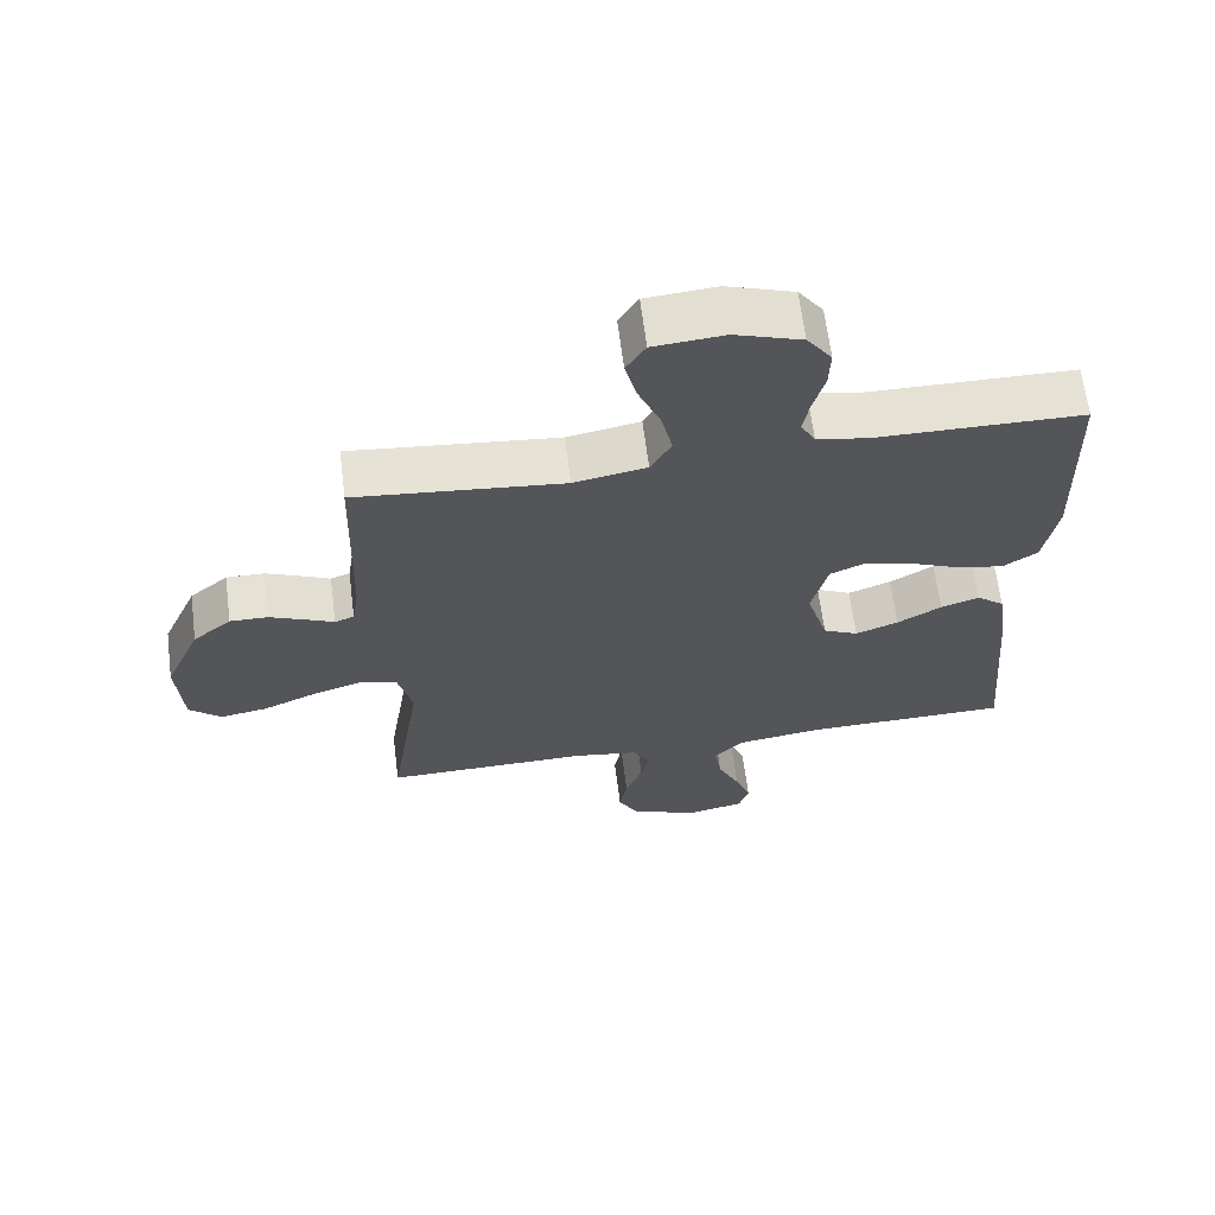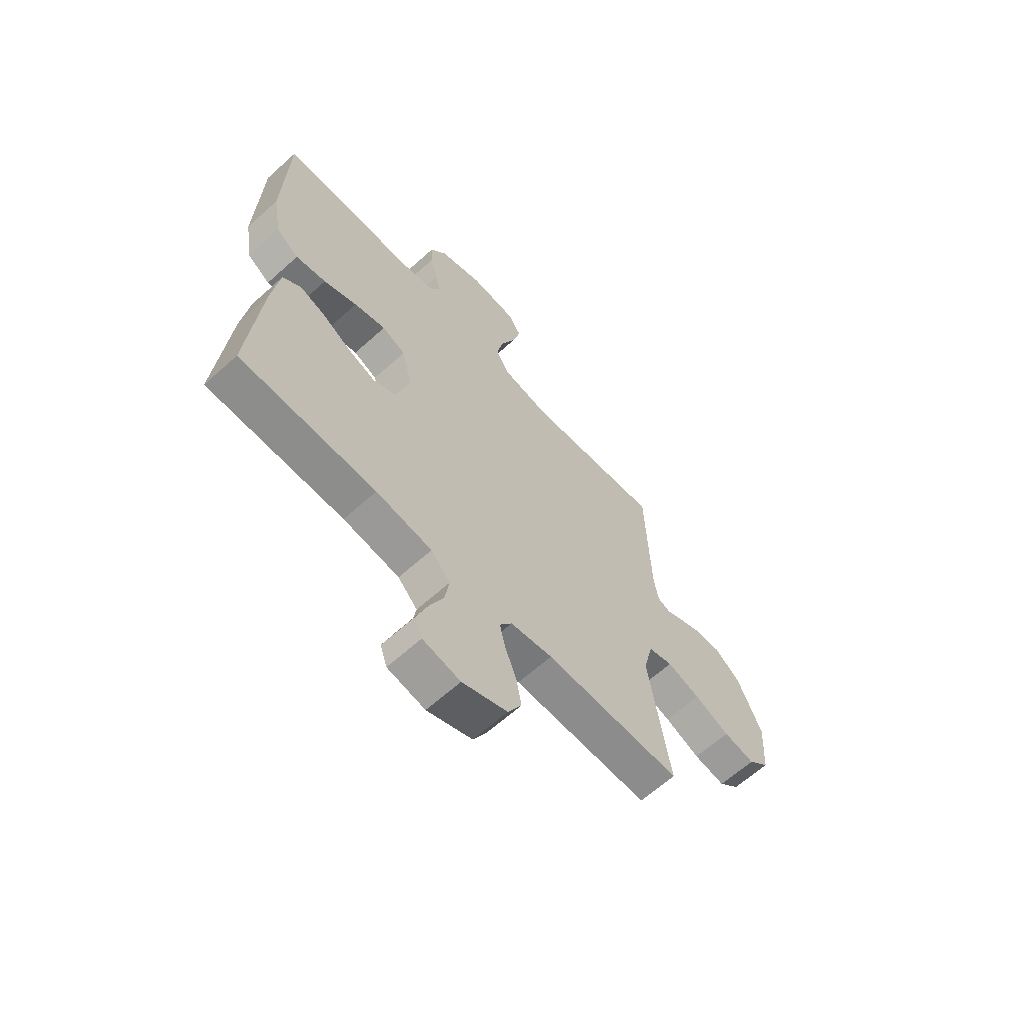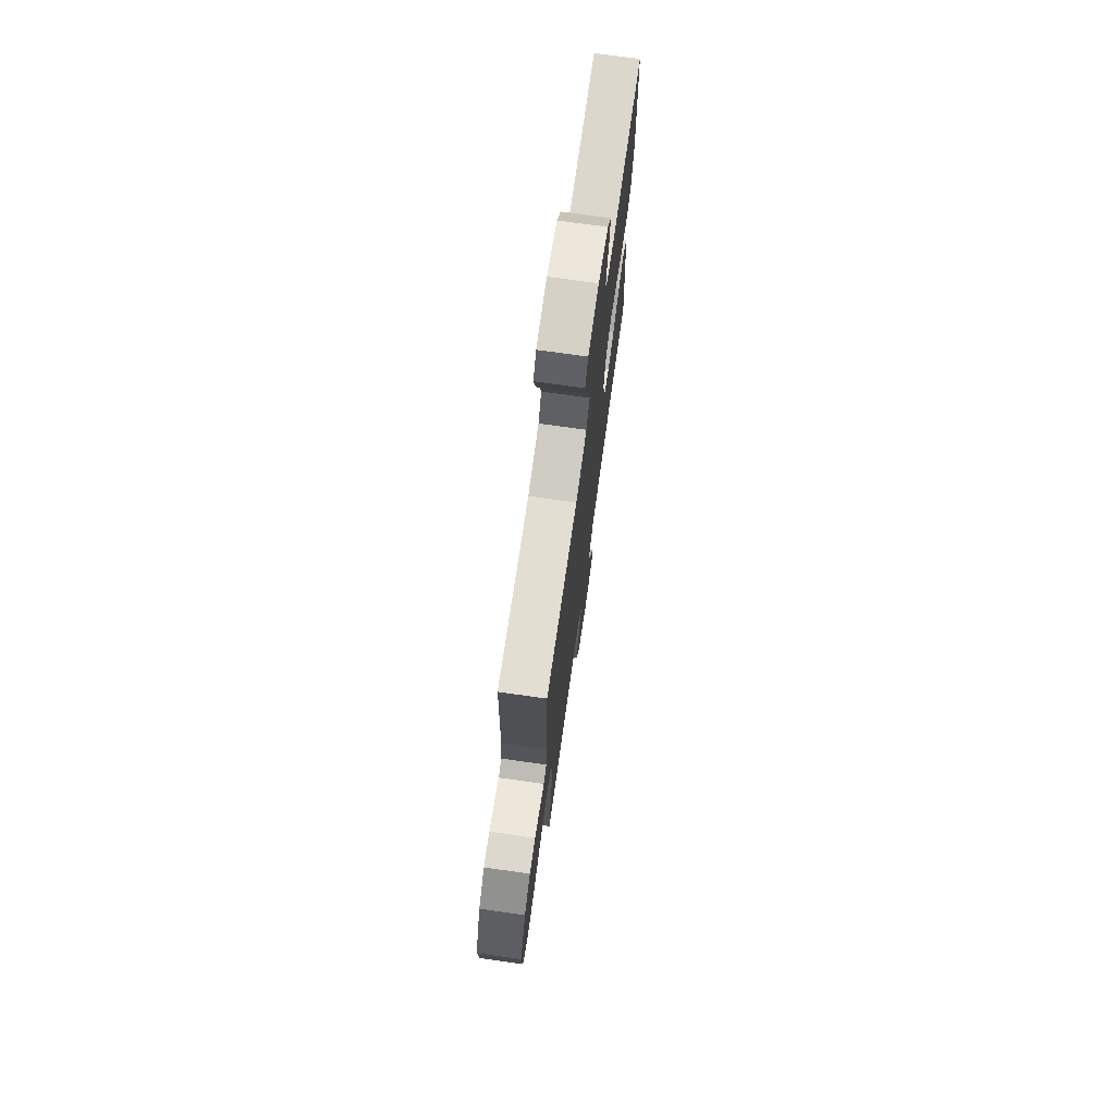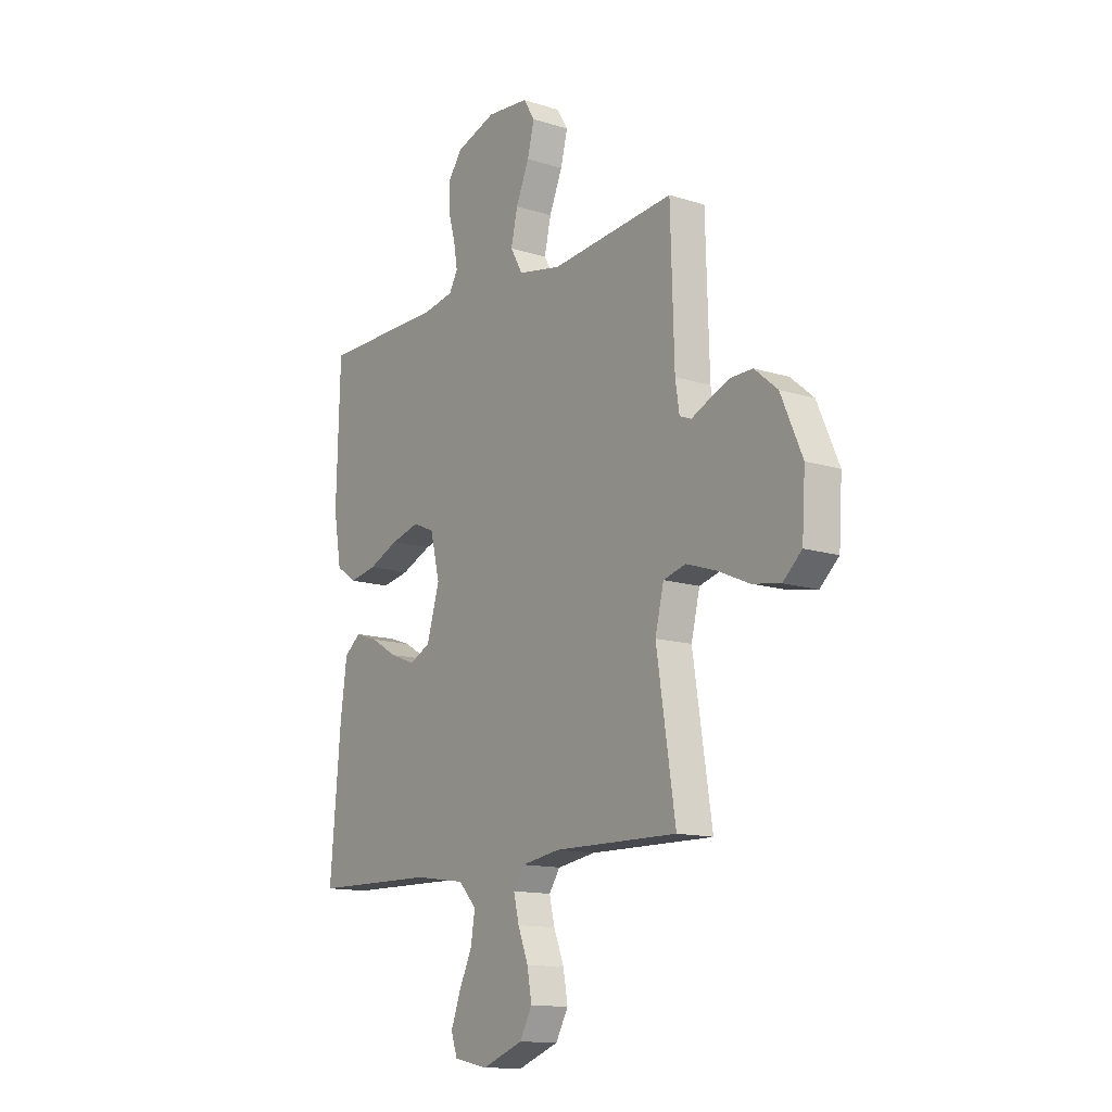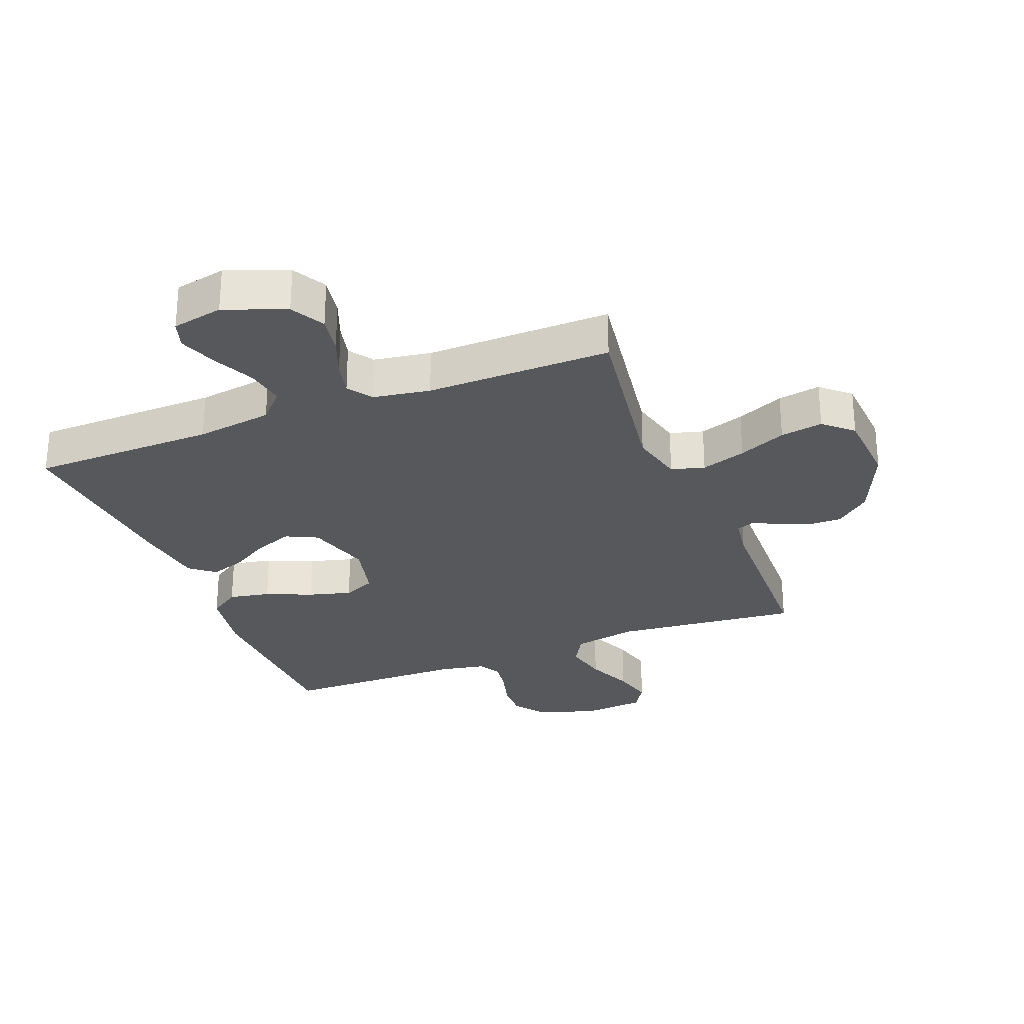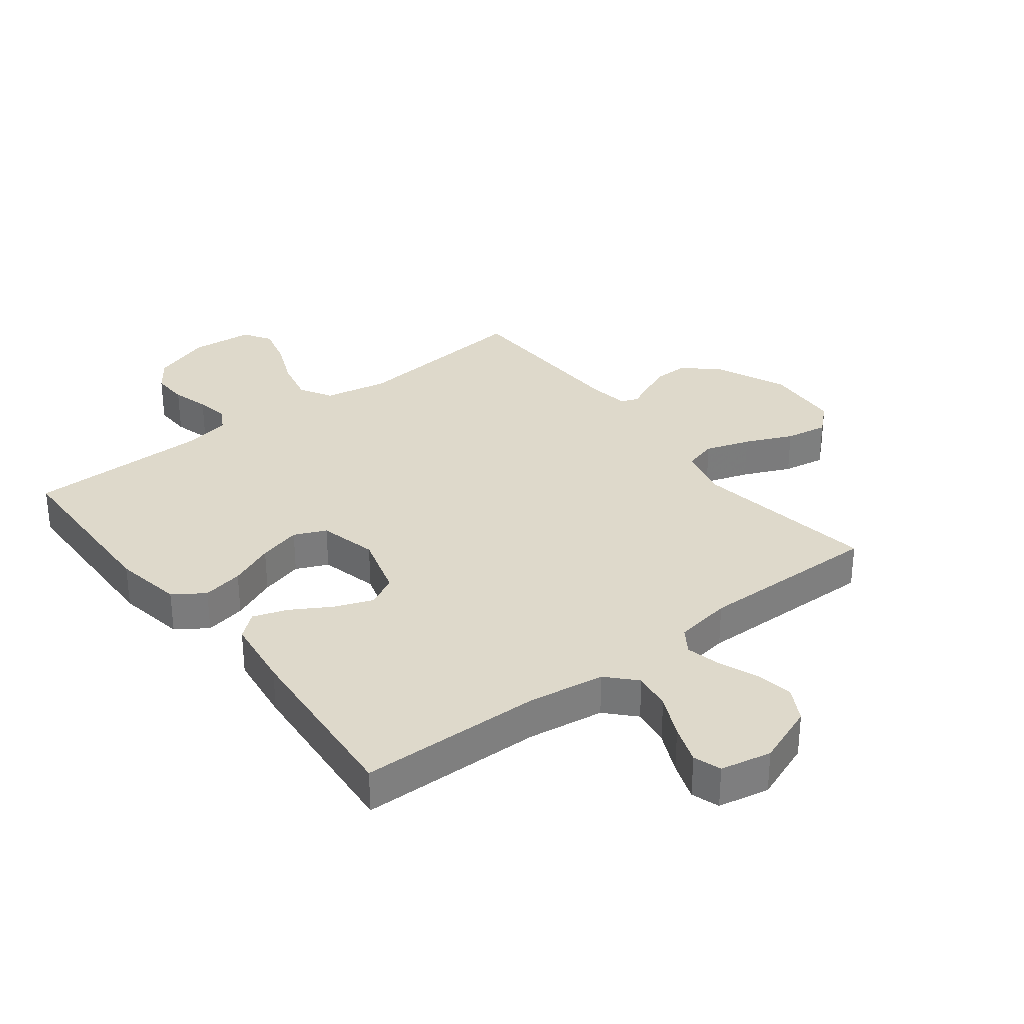
<metadata>
{"format":"obj","ext":"obj","renderer":"f3d","projection":"perspective","resolution":1024,"background":"white","views":[{"elev":64.8,"azim":-7.2,"up":"+Z"},{"elev":-63.8,"azim":132.3,"up":"+Z"},{"elev":73.6,"azim":-82.0,"up":"+Z"},{"elev":-13.3,"azim":-125.6,"up":"+Z"},{"elev":-28.0,"azim":-158.5,"up":"+Y"},{"elev":31.8,"azim":142.3,"up":"+Y"}]}
</metadata>
<code>
v 0.5 0.07 0.5
v 0.509 0.07 0.2
v 0.49 0.07 0.088
v 0.44 0.07 0.054
v 0.373 0.07 0.067
v 0.299 0.07 0.099
v 0.229 0.07 0.118
v 0.177 0.07 0.095
v 0.154 0.07 0
v 0.185 0.07 -0.105
v 0.236 0.07 -0.13
v 0.298 0.07 -0.106
v 0.362 0.07 -0.068
v 0.418 0.07 -0.049
v 0.458 0.07 -0.082
v 0.474 0.07 -0.2
v 0.5 0.07 -0.5
v 0.2 0.07 -0.505
v 0.076 0.07 -0.523
v 0.033 0.07 -0.569
v 0.043 0.07 -0.632
v 0.075 0.07 -0.701
v 0.098 0.07 -0.764
v 0.083 0.07 -0.809
v 0 0.07 -0.826
v -0.099 0.07 -0.788
v -0.129 0.07 -0.733
v -0.118 0.07 -0.67
v -0.093 0.07 -0.606
v -0.08 0.07 -0.551
v -0.107 0.07 -0.511
v -0.2 0.07 -0.496
v -0.5 0.07 -0.5
v -0.454 0.07 -0.2
v -0.475 0.07 -0.113
v -0.529 0.07 -0.098
v -0.602 0.07 -0.122
v -0.679 0.07 -0.156
v -0.748 0.07 -0.168
v -0.794 0.07 -0.126
v -0.802 0.07 0
v -0.75 0.07 0.119
v -0.694 0.07 0.166
v -0.639 0.07 0.165
v -0.588 0.07 0.143
v -0.547 0.07 0.124
v -0.519 0.07 0.135
v -0.509 0.07 0.2
v -0.5 0.07 0.5
v -0.2 0.07 0.47
v -0.095 0.07 0.49
v -0.065 0.07 0.543
v -0.081 0.07 0.614
v -0.113 0.07 0.69
v -0.13 0.07 0.757
v -0.102 0.07 0.802
v 0 0.07 0.811
v 0.097 0.07 0.778
v 0.133 0.07 0.728
v 0.131 0.07 0.669
v 0.114 0.07 0.608
v 0.105 0.07 0.555
v 0.126 0.07 0.517
v 0.2 0.07 0.503
v 0.5 0 0.5
v 0.509 0 0.2
v 0.49 0 0.088
v 0.44 0 0.054
v 0.373 0 0.067
v 0.299 0 0.099
v 0.229 0 0.118
v 0.177 0 0.095
v 0.154 0 0
v 0.185 0 -0.105
v 0.236 0 -0.13
v 0.298 0 -0.106
v 0.362 0 -0.068
v 0.418 0 -0.049
v 0.458 0 -0.082
v 0.474 0 -0.2
v 0.5 0 -0.5
v 0.2 0 -0.505
v 0.076 0 -0.523
v 0.033 0 -0.569
v 0.043 0 -0.632
v 0.075 0 -0.701
v 0.098 0 -0.764
v 0.083 0 -0.809
v 0 0 -0.826
v -0.099 0 -0.788
v -0.129 0 -0.733
v -0.118 0 -0.67
v -0.093 0 -0.606
v -0.08 0 -0.551
v -0.107 0 -0.511
v -0.2 0 -0.496
v -0.5 0 -0.5
v -0.454 0 -0.2
v -0.475 0 -0.113
v -0.529 0 -0.098
v -0.602 0 -0.122
v -0.679 0 -0.156
v -0.748 0 -0.168
v -0.794 0 -0.126
v -0.802 0 0
v -0.75 0 0.119
v -0.694 0 0.166
v -0.639 0 0.165
v -0.588 0 0.143
v -0.547 0 0.124
v -0.519 0 0.135
v -0.509 0 0.2
v -0.5 0 0.5
v -0.2 0 0.47
v -0.095 0 0.49
v -0.065 0 0.543
v -0.081 0 0.614
v -0.113 0 0.69
v -0.13 0 0.757
v -0.102 0 0.802
v 0 0 0.811
v 0.097 0 0.778
v 0.133 0 0.728
v 0.131 0 0.669
v 0.114 0 0.608
v 0.105 0 0.555
v 0.126 0 0.517
v 0.2 0 0.503
f 58 59 60 61
f 58 61 62
f 57 58 62
f 56 57 62
f 53 54 55 56
f 52 53 56 62
f 51 52 62 63
f 48 49 50
f 47 48 50 51
f 43 44 45 46
f 41 42 43 46
f 41 46 47
f 40 41 47
f 37 38 39 40
f 36 37 40 47
f 35 36 47 51
f 32 33 34
f 31 32 34 35
f 26 27 28 29
f 26 29 30
f 25 26 30
f 24 25 30
f 21 22 23 24
f 21 24 30
f 20 21 30 31
f 15 16 17 18
f 15 18 19
f 12 13 14 15
f 11 12 15 19
f 10 11 19 20
f 3 4 5 6
f 3 6 7
f 64 1 2 3
f 64 3 7
f 63 64 7 8
f 51 63 8 9
f 20 31 35 51
f 9 10 20 51
f 125 124 123 122
f 126 125 122
f 126 122 121
f 126 121 120
f 120 119 118 117
f 126 120 117 116
f 127 126 116 115
f 114 113 112
f 115 114 112 111
f 110 109 108 107
f 110 107 106 105
f 111 110 105
f 111 105 104
f 104 103 102 101
f 111 104 101 100
f 115 111 100 99
f 98 97 96
f 99 98 96 95
f 93 92 91 90
f 94 93 90
f 94 90 89
f 94 89 88
f 88 87 86 85
f 94 88 85
f 95 94 85 84
f 82 81 80 79
f 83 82 79
f 79 78 77 76
f 83 79 76 75
f 84 83 75 74
f 70 69 68 67
f 71 70 67
f 67 66 65 128
f 71 67 128
f 72 71 128 127
f 73 72 127 115
f 115 99 95 84
f 115 84 74 73
f 1 65 66 2
f 2 66 67 3
f 3 67 68 4
f 4 68 69 5
f 5 69 70 6
f 6 70 71 7
f 7 71 72 8
f 8 72 73 9
f 9 73 74 10
f 10 74 75 11
f 11 75 76 12
f 12 76 77 13
f 13 77 78 14
f 14 78 79 15
f 15 79 80 16
f 16 80 81 17
f 17 81 82 18
f 18 82 83 19
f 19 83 84 20
f 20 84 85 21
f 21 85 86 22
f 22 86 87 23
f 23 87 88 24
f 24 88 89 25
f 25 89 90 26
f 26 90 91 27
f 27 91 92 28
f 28 92 93 29
f 29 93 94 30
f 30 94 95 31
f 31 95 96 32
f 32 96 97 33
f 33 97 98 34
f 34 98 99 35
f 35 99 100 36
f 36 100 101 37
f 37 101 102 38
f 38 102 103 39
f 39 103 104 40
f 40 104 105 41
f 41 105 106 42
f 42 106 107 43
f 43 107 108 44
f 44 108 109 45
f 45 109 110 46
f 46 110 111 47
f 47 111 112 48
f 48 112 113 49
f 49 113 114 50
f 50 114 115 51
f 51 115 116 52
f 52 116 117 53
f 53 117 118 54
f 54 118 119 55
f 55 119 120 56
f 56 120 121 57
f 57 121 122 58
f 58 122 123 59
f 59 123 124 60
f 60 124 125 61
f 61 125 126 62
f 62 126 127 63
f 63 127 128 64
f 64 128 65 1

</code>
